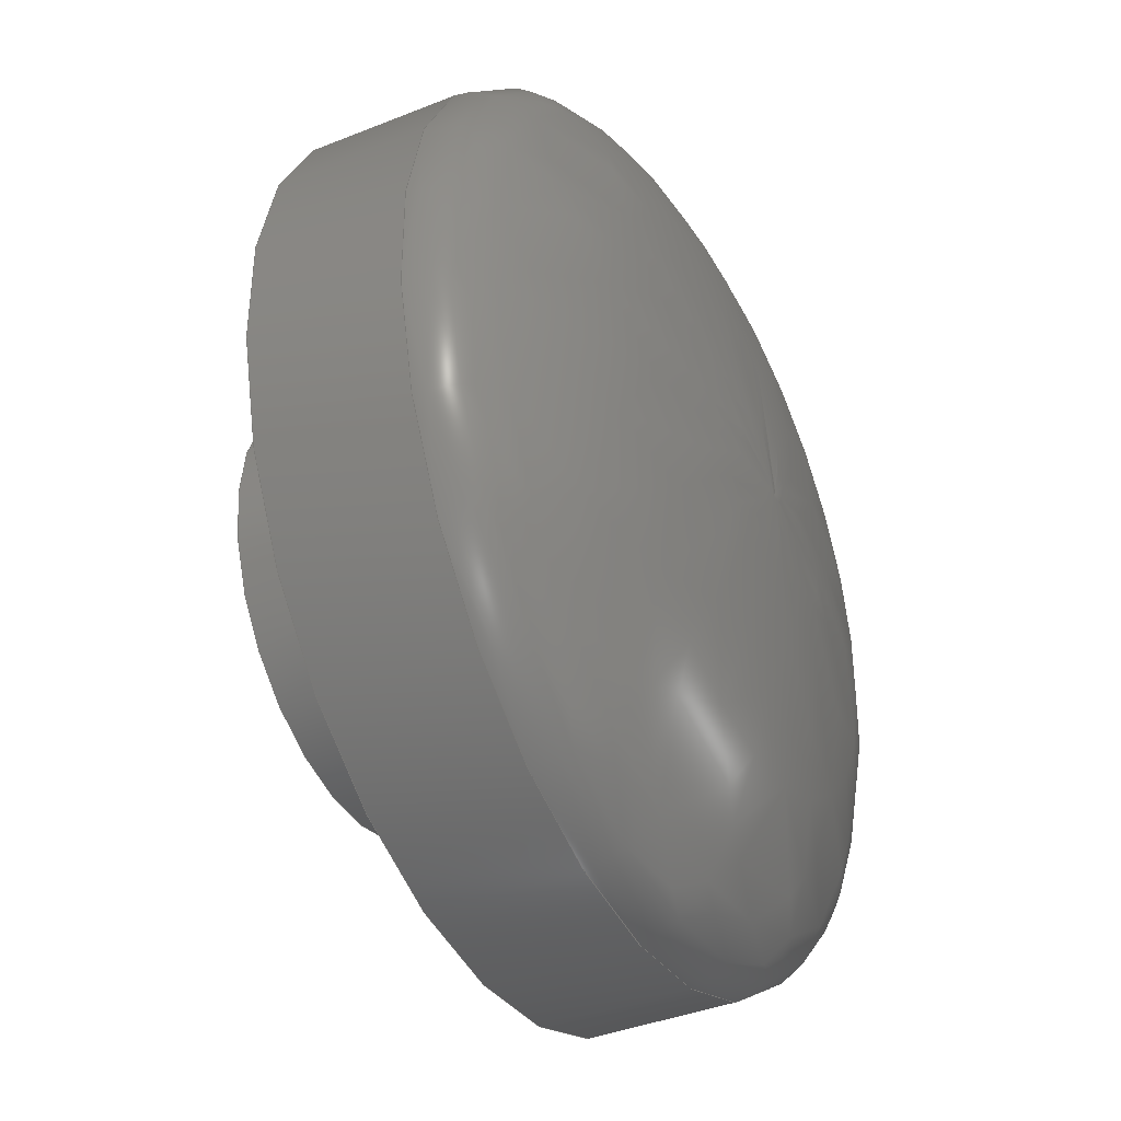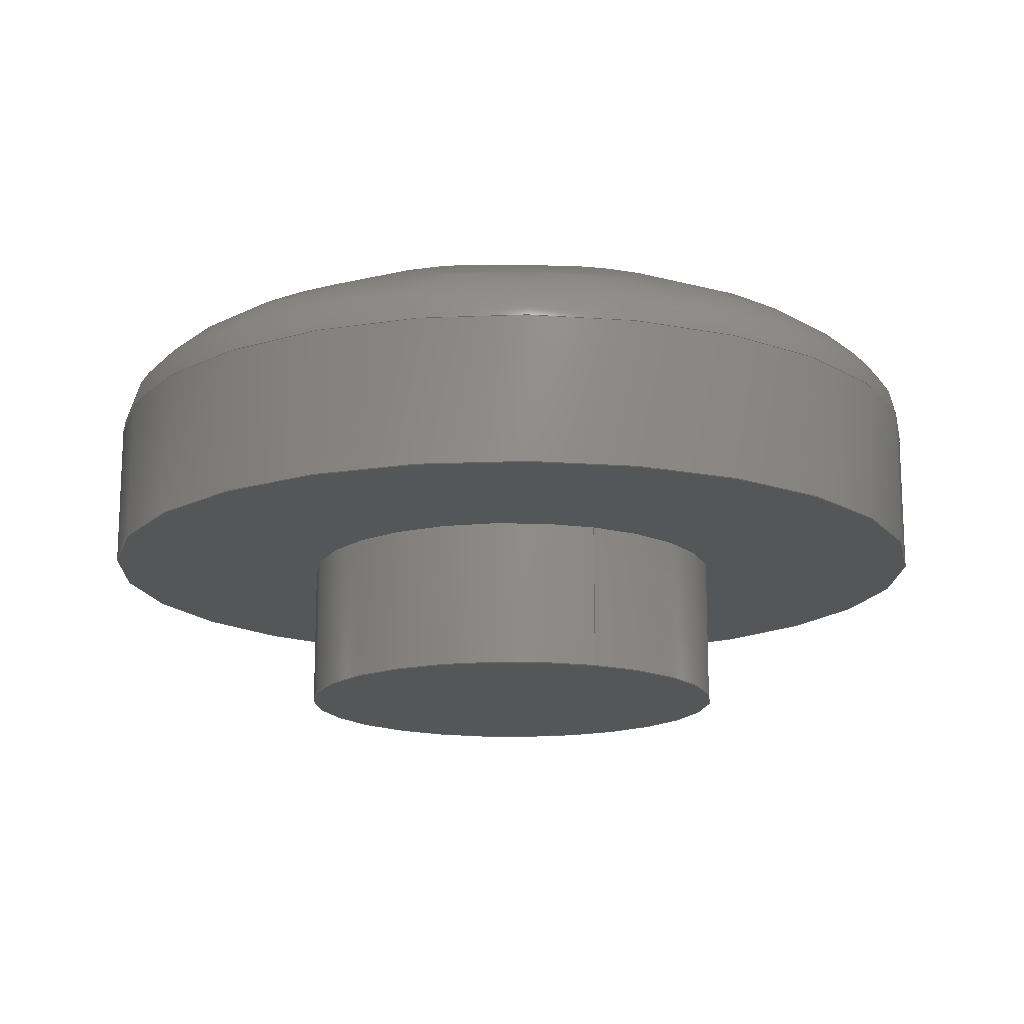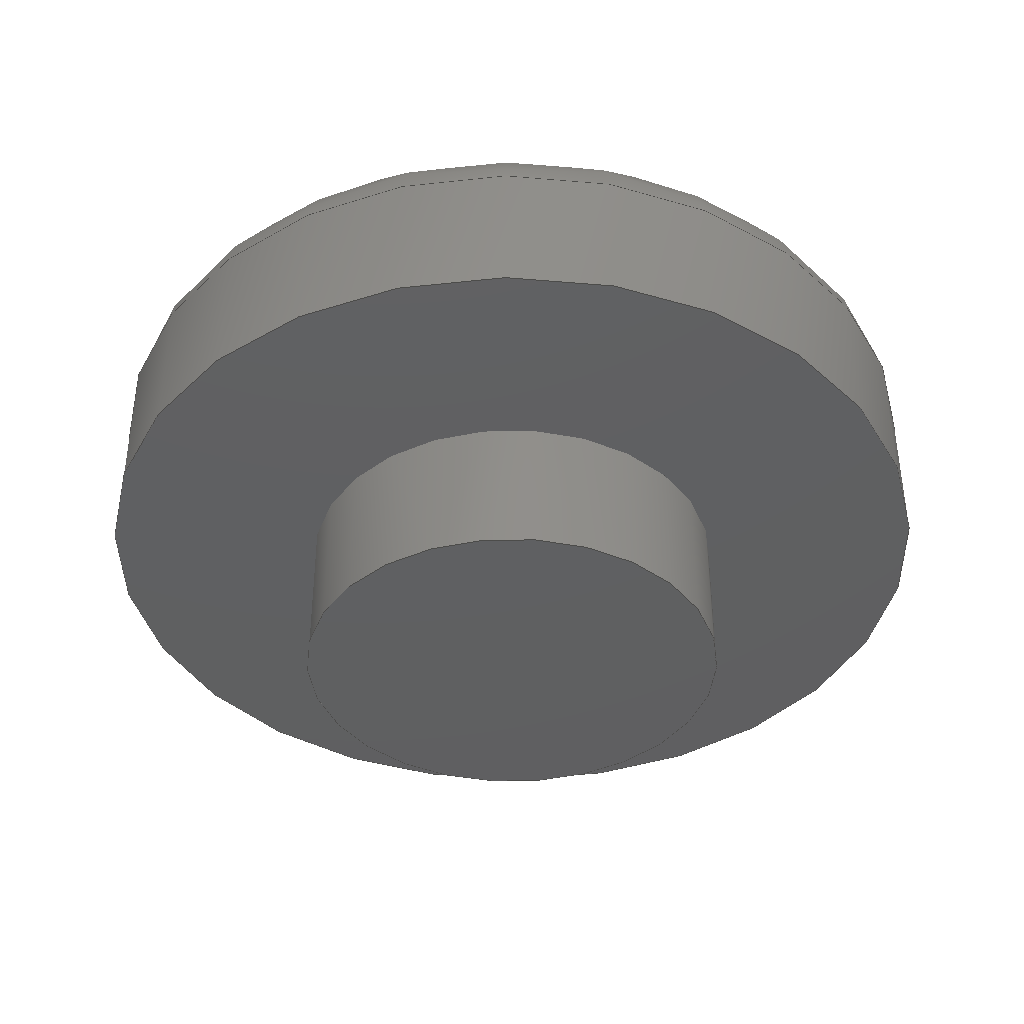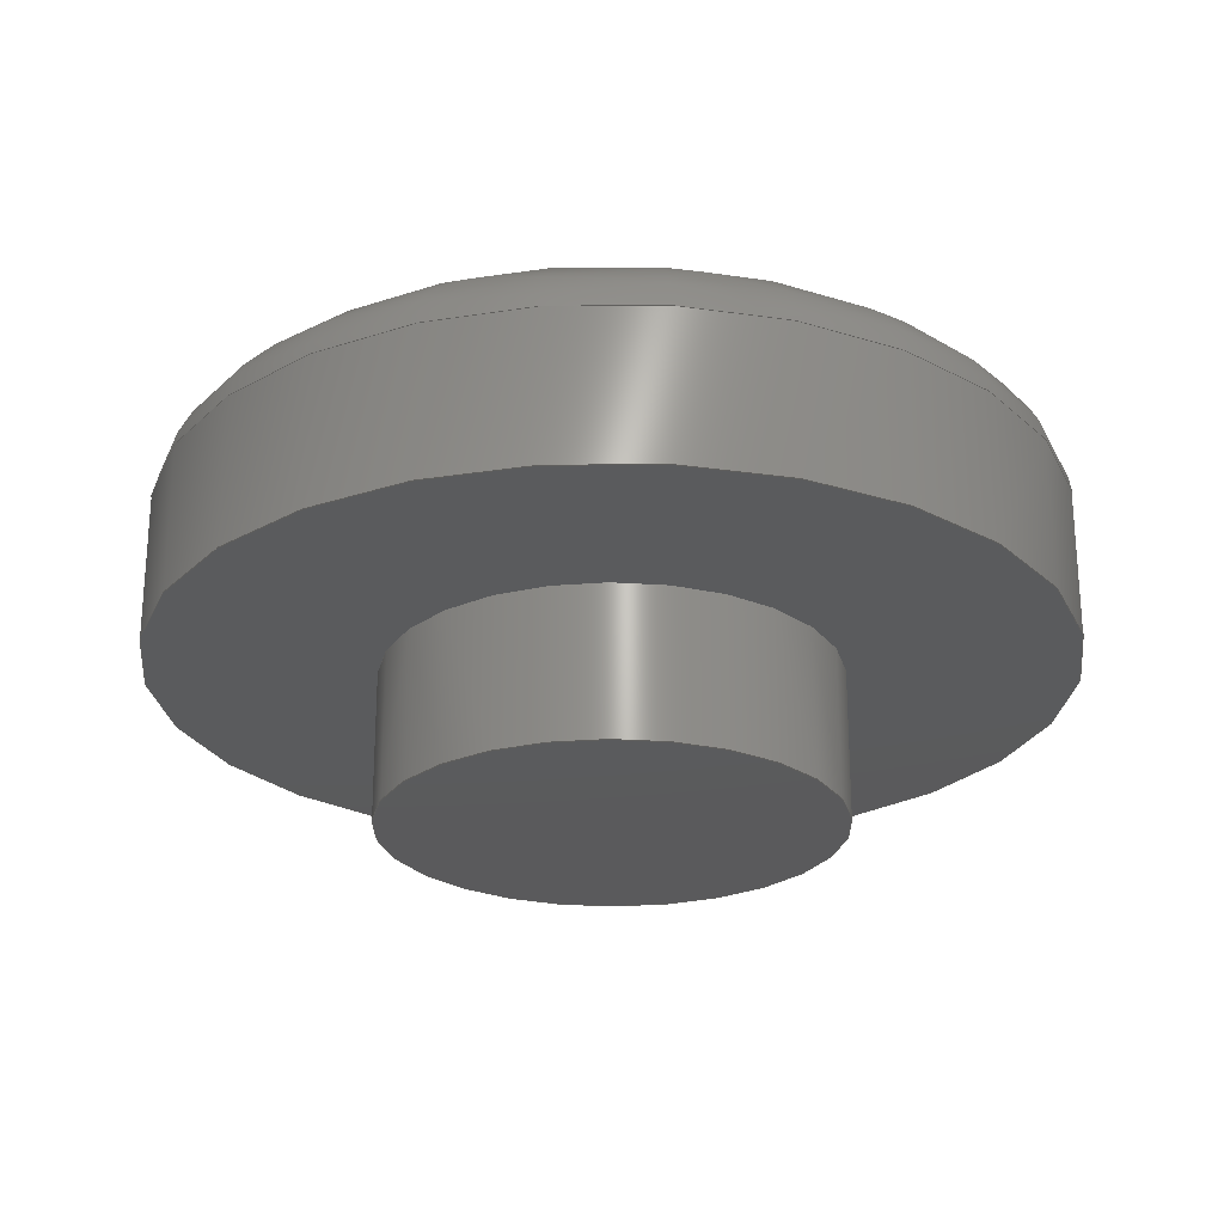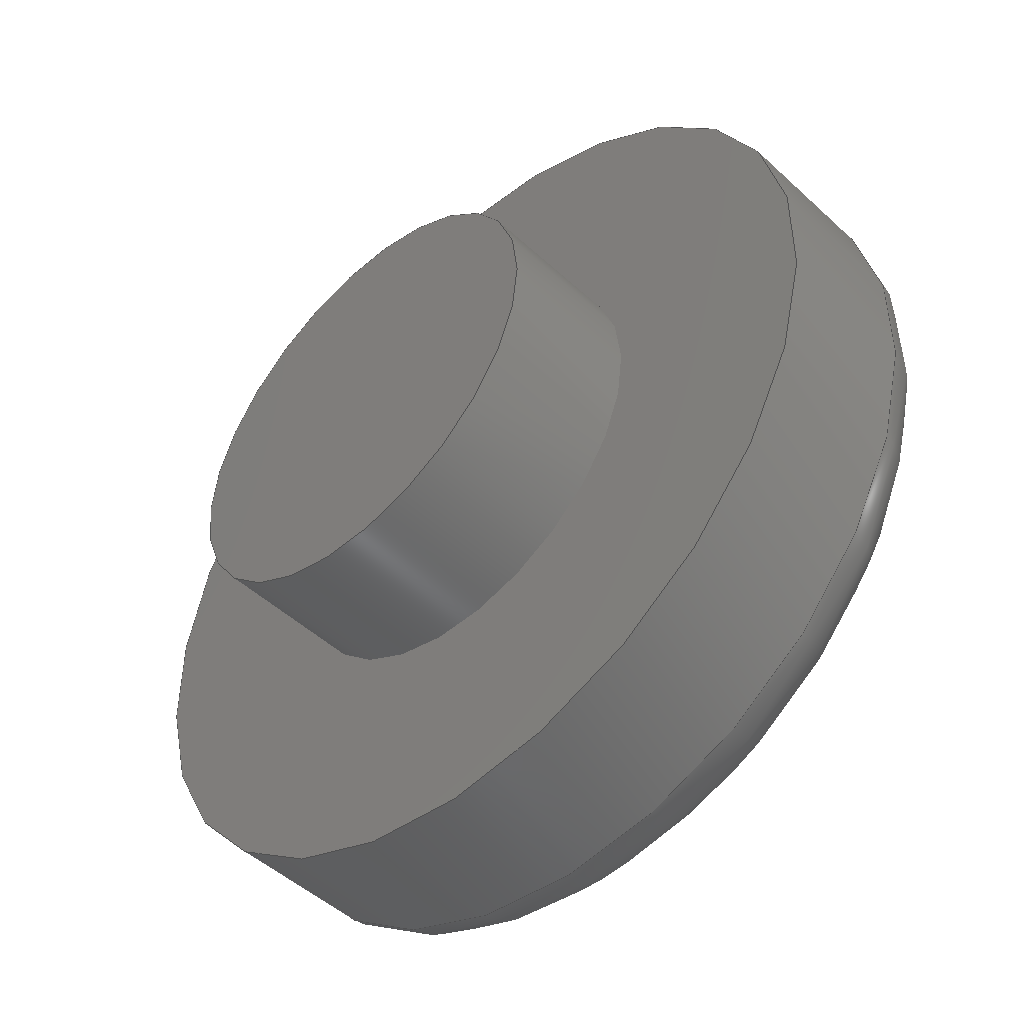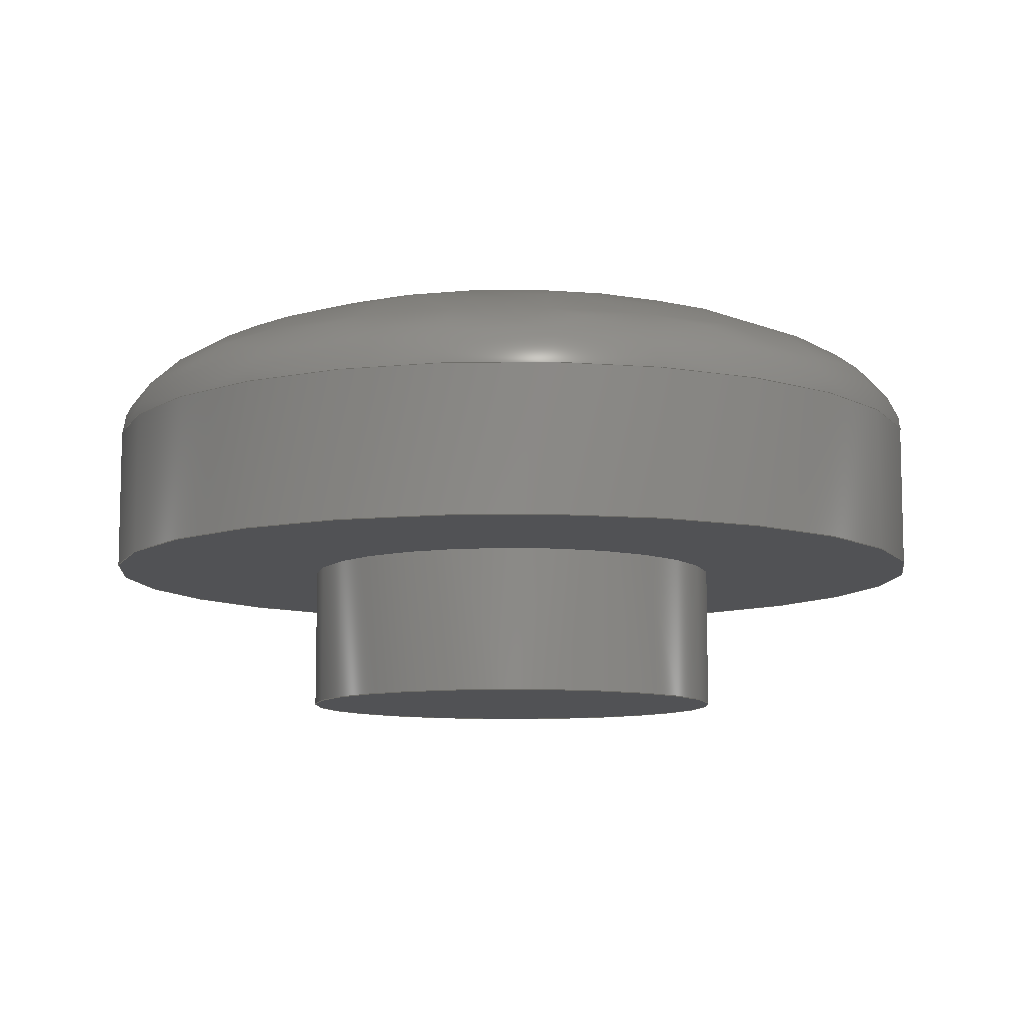
<metadata>
{"format":"step","ext":"stp","renderer":"f3d","projection":"perspective","resolution":1024,"background":"white","views":[{"elev":-39.3,"azim":-63.5,"up":"+Y"},{"elev":-15.6,"azim":67.3,"up":"+Z"},{"elev":-40.0,"azim":-68.4,"up":"+Z"},{"elev":-24.8,"azim":-6.3,"up":"+Z"},{"elev":-48.1,"azim":-135.9,"up":"+Y"},{"elev":-9.2,"azim":-88.3,"up":"+Z"}]}
</metadata>
<code>
ISO-10303-21;
DATA;
#1=STYLED_ITEM('NAME_0',(#9),#123);
#2=MECHANICAL_DESIGN_GEOMETRIC_PRESENTATION_REPRESENTATION('NAME_0',(#1),
#24);
#3=COLOUR_RGB('',0.8824,0.8824,0.8824);
#4=FILL_AREA_STYLE_COLOUR('NAME_0',#3);
#5=FILL_AREA_STYLE('NAME_0',(#4));
#6=SURFACE_STYLE_FILL_AREA(#5);
#7=SURFACE_SIDE_STYLE('NAME_0',(#6));
#8=SURFACE_STYLE_USAGE(.POSITIVE.,#7);
#9=PRESENTATION_STYLE_ASSIGNMENT((#8));
#10=PRODUCT_DEFINITION_CONTEXT('part definition',#17,'design');
#11=SHAPE_DEFINITION_REPRESENTATION(#12,#124);
#12=PRODUCT_DEFINITION_SHAPE('PRODUCT_VERSION_ID',
'PRODUCT_VERSION_DESCR',#13);
#13=PRODUCT_DEFINITION('PRODUCT_VERSION_ID','PRODUCT_VERSION_DESCR',#14,
#10);
#14=PRODUCT_DEFINITION_FORMATION_WITH_SPECIFIED_SOURCE(
'PRODUCT_VERSION_ID','PRODUCT_VERSION_DESCR',#19,.MADE.);
#15=PRODUCT_RELATED_PRODUCT_CATEGORY('part','part',(#19));
#16=APPLICATION_PROTOCOL_DEFINITION('Draft International Standard',
'automotive_design',1994,#17);
#17=APPLICATION_CONTEXT('automotive_Design');
#18=PRODUCT_CONTEXT('3D Mechanical Parts',#17,'mechanical');
#19=PRODUCT('','taster-mit-nupsi','',(#18));
#20=(
LENGTH_UNIT()
NAMED_UNIT(*)
SI_UNIT(.MILLI.,.METRE.)
);
#21=(
NAMED_UNIT(*)
PLANE_ANGLE_UNIT()
SI_UNIT($,.RADIAN.)
);
#22=(
NAMED_UNIT(*)
SI_UNIT($,.STERADIAN.)
SOLID_ANGLE_UNIT()
);
#23=UNCERTAINTY_MEASURE_WITH_UNIT(LENGTH_MEASURE(1e-06),#20,
'DISTANCE_ACCURACY_VALUE',
'Maximum model space distance between geometric entities at asserted c
onnectivities');
#24=(
GEOMETRIC_REPRESENTATION_CONTEXT(3)
GLOBAL_UNCERTAINTY_ASSIGNED_CONTEXT((#23))
GLOBAL_UNIT_ASSIGNED_CONTEXT((#22,#21,#20))
REPRESENTATION_CONTEXT('ID1','3D')
);
#25=ELLIPSE('',#81,6,2);
#26=(
BOUNDED_CURVE()
B_SPLINE_CURVE(2,(#111,#112,#113),.UNSPECIFIED.,.F.,.U.)
B_SPLINE_CURVE_WITH_KNOTS((3,3),(-1.571,0),.UNSPECIFIED.)
CURVE()
GEOMETRIC_REPRESENTATION_ITEM()
RATIONAL_B_SPLINE_CURVE((1,0.7071,1))
REPRESENTATION_ITEM('')
);
#27=AXIS1_PLACEMENT('',#110,#94);
#28=SURFACE_OF_REVOLUTION('',#26,#27);
#29=CYLINDRICAL_SURFACE('',#79,6);
#30=CYLINDRICAL_SURFACE('',#82,3);
#31=VERTEX_POINT('',#104);
#32=VERTEX_POINT('',#106);
#33=VERTEX_POINT('',#109);
#34=VERTEX_POINT('',#115);
#35=VERTEX_POINT('',#118);
#36=CIRCLE('',#77,6);
#37=CIRCLE('',#78,3);
#38=CIRCLE('',#80,6);
#39=CIRCLE('',#83,3);
#40=EDGE_CURVE('',#31,#31,#36,.T.);
#41=EDGE_CURVE('',#32,#32,#37,.T.);
#42=EDGE_CURVE('',#33,#33,#38,.T.);
#43=EDGE_CURVE('',#33,#34,#25,.T.);
#44=EDGE_CURVE('',#35,#35,#39,.T.);
#45=ORIENTED_EDGE('',*,*,#40,.F.);
#46=ORIENTED_EDGE('',*,*,#41,.F.);
#47=ORIENTED_EDGE('',*,*,#42,.F.);
#48=ORIENTED_EDGE('',*,*,#40,.T.);
#49=ORIENTED_EDGE('',*,*,#43,.T.);
#50=ORIENTED_EDGE('',*,*,#43,.F.);
#51=ORIENTED_EDGE('',*,*,#42,.T.);
#52=ORIENTED_EDGE('',*,*,#41,.T.);
#53=ORIENTED_EDGE('',*,*,#44,.T.);
#54=ORIENTED_EDGE('',*,*,#44,.F.);
#55=EDGE_LOOP('',(#45));
#56=EDGE_LOOP('',(#46));
#57=EDGE_LOOP('',(#47));
#58=EDGE_LOOP('',(#48));
#59=EDGE_LOOP('',(#49,#50,#51));
#60=EDGE_LOOP('',(#52));
#61=EDGE_LOOP('',(#53));
#62=EDGE_LOOP('',(#54));
#63=FACE_BOUND('',#55,.T.);
#64=FACE_BOUND('',#56,.T.);
#65=FACE_BOUND('',#57,.T.);
#66=FACE_BOUND('',#58,.T.);
#67=FACE_BOUND('',#59,.T.);
#68=FACE_BOUND('',#60,.T.);
#69=FACE_BOUND('',#61,.T.);
#70=FACE_BOUND('',#62,.T.);
#71=ADVANCED_FACE('',(#63,#64),#120,.T.);
#72=ADVANCED_FACE('',(#65,#66),#29,.T.);
#73=ADVANCED_FACE('',(#67),#28,.F.);
#74=ADVANCED_FACE('',(#68,#69),#30,.T.);
#75=ADVANCED_FACE('',(#70),#121,.F.);
#76=AXIS2_PLACEMENT_3D('',#102,#85,$);
#77=AXIS2_PLACEMENT_3D('',#103,#86,#87);
#78=AXIS2_PLACEMENT_3D('',#105,#88,#89);
#79=AXIS2_PLACEMENT_3D('',#107,#90,#91);
#80=AXIS2_PLACEMENT_3D('',#108,#92,#93);
#81=AXIS2_PLACEMENT_3D('',#114,#95,#96);
#82=AXIS2_PLACEMENT_3D('',#116,#97,#98);
#83=AXIS2_PLACEMENT_3D('',#117,#99,#100);
#84=AXIS2_PLACEMENT_3D('',#119,#101,$);
#85=DIRECTION('',(0,0,-1));
#86=DIRECTION('',(0,0,1));
#87=DIRECTION('',(0,6,0));
#88=DIRECTION('',(0,0,-1));
#89=DIRECTION('',(3,0,0));
#90=DIRECTION('',(0,0,1));
#91=DIRECTION('',(0,6,0));
#92=DIRECTION('',(0,0,1));
#93=DIRECTION('',(0,6,0));
#94=DIRECTION('',(0,0,1));
#95=DIRECTION('',(1,0,0));
#96=DIRECTION('',(0,6,0));
#97=DIRECTION('',(0,0,1));
#98=DIRECTION('',(3,0,0));
#99=DIRECTION('',(0,0,1));
#100=DIRECTION('',(3,0,0));
#101=DIRECTION('',(0,0,1));
#102=CARTESIAN_POINT('',(0,3,2));
#103=CARTESIAN_POINT('',(0,0,2));
#104=CARTESIAN_POINT('',(0,6,2));
#105=CARTESIAN_POINT('',(0,0,2));
#106=CARTESIAN_POINT('',(3,0,2));
#107=CARTESIAN_POINT('',(0,0,3));
#108=CARTESIAN_POINT('',(0,0,4));
#109=CARTESIAN_POINT('',(0,6,4));
#110=CARTESIAN_POINT('',(0,0,6));
#111=CARTESIAN_POINT('',(0,2.286e-16,6));
#112=CARTESIAN_POINT('',(0,6,6));
#113=CARTESIAN_POINT('',(0,6,4));
#114=CARTESIAN_POINT('',(0,-1.388e-16,4));
#115=CARTESIAN_POINT('',(0,-2.776e-16,6));
#116=CARTESIAN_POINT('',(0,0,0));
#117=CARTESIAN_POINT('',(0,0,0));
#118=CARTESIAN_POINT('',(3,0,0));
#119=CARTESIAN_POINT('',(0,0,0));
#120=PLANE('',#76);
#121=PLANE('',#84);
#122=CLOSED_SHELL('',(#71,#72,#73,#74,#75));
#123=MANIFOLD_SOLID_BREP('',#122);
#124=ADVANCED_BREP_SHAPE_REPRESENTATION('',(#123),#24);
ENDSEC;
END-ISO-10303-21;

</code>
